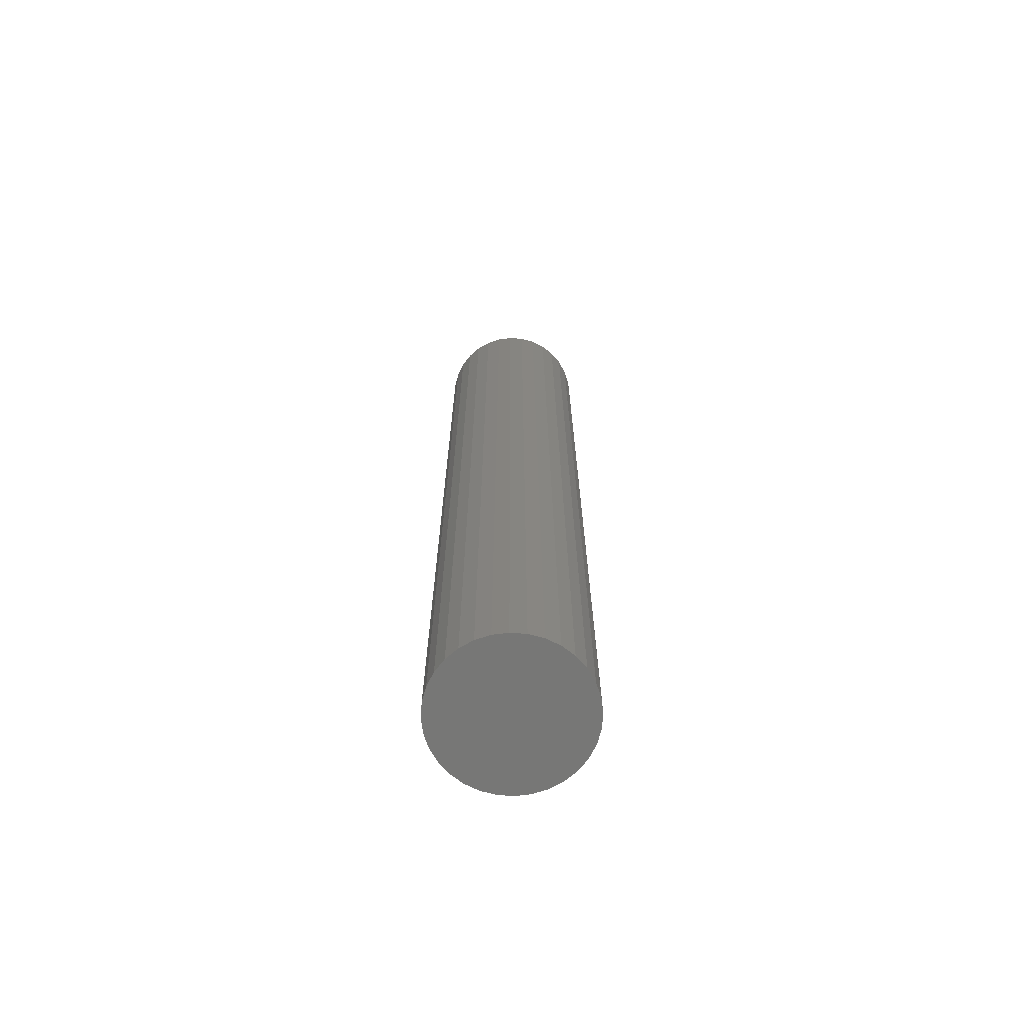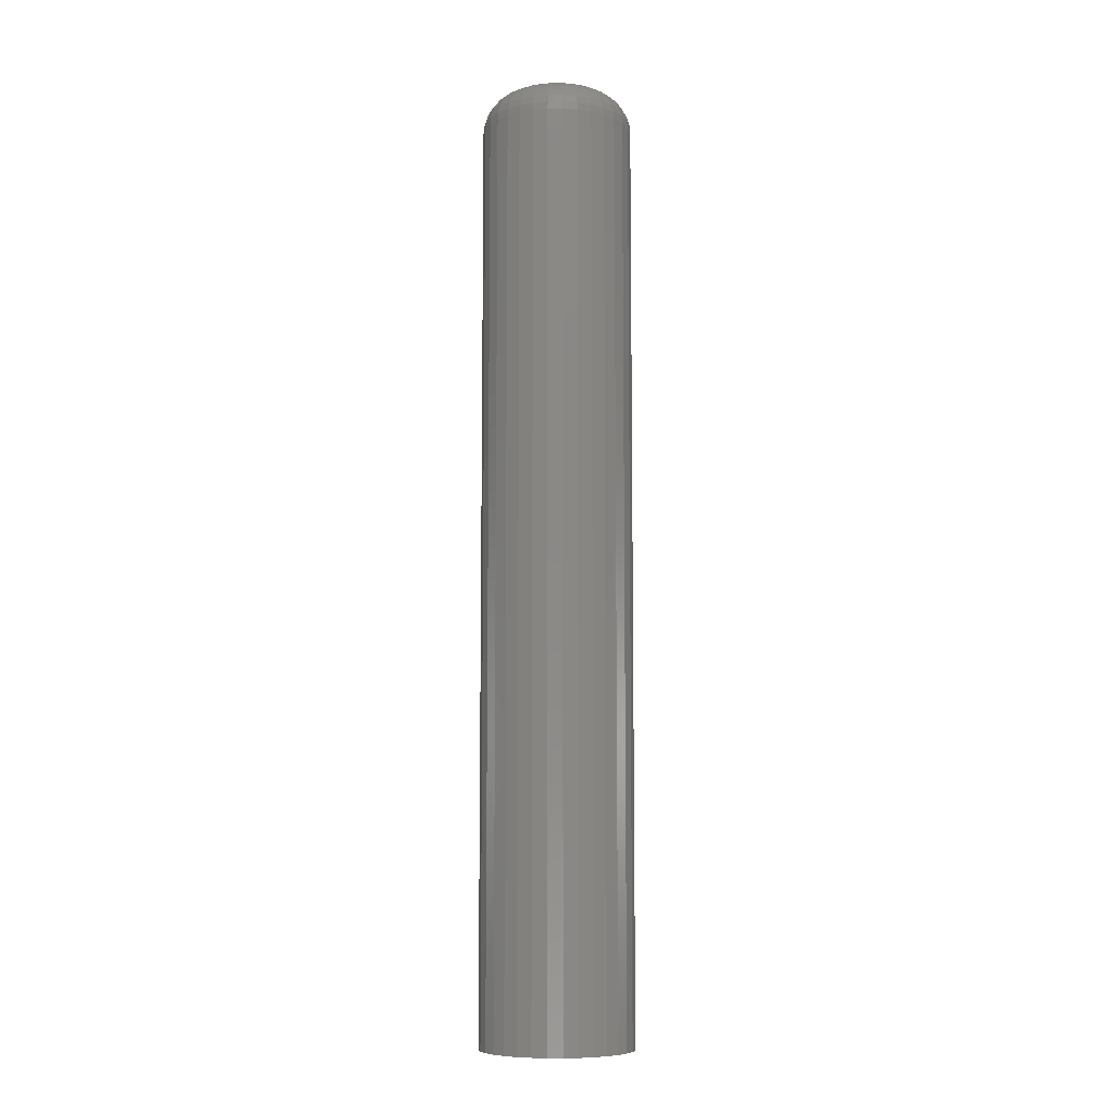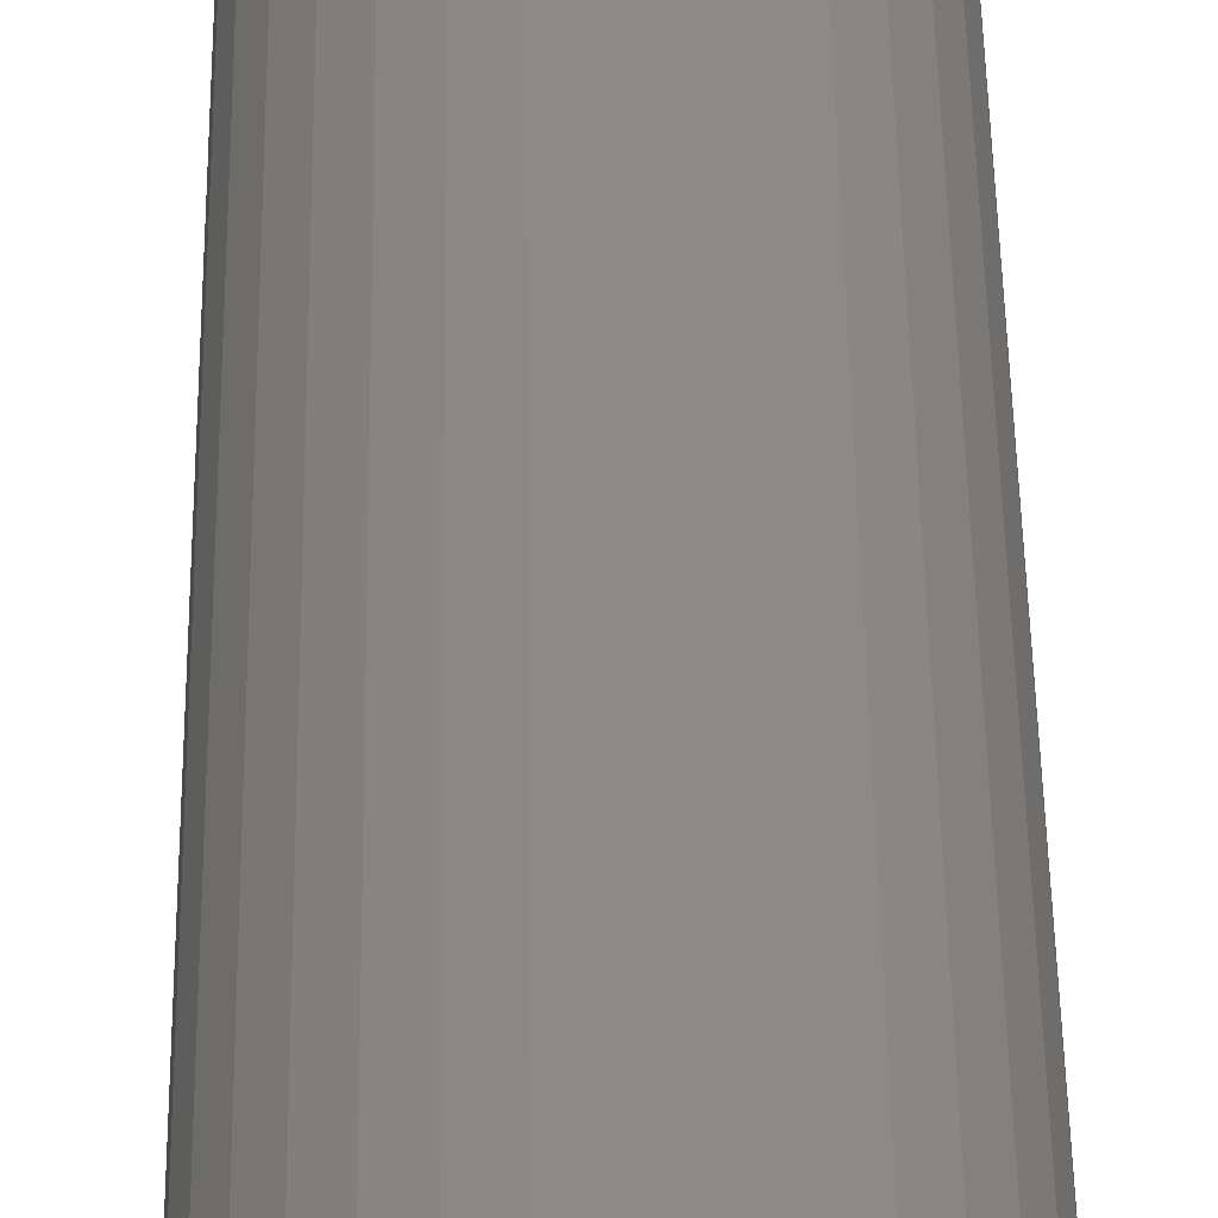
<metadata>
{"format":"stl","ext":"stl","renderer":"f3d","projection":"perspective","resolution":1024,"background":"white","views":[{"elev":-69.3,"azim":159.1,"up":"+Z"},{"elev":-8.3,"azim":142.0,"up":"+Z"},{"elev":33.5,"azim":179.4,"up":"+Y"}]}
</metadata>
<code>
# stl→obj: 320 verts, 636 faces
v 0.001563 0.02813 0.75
v -0.003924 0.02758 0.75
v -0.0092 0.02598 0.75
v 0.007049 0.02758 0.75
v 0.01233 0.02598 0.75
v -0.01406 0.02339 0.75
v 0.01719 0.02339 0.75
v -0.01832 0.01989 0.75
v 0.02145 0.01989 0.75
v -0.02182 0.01563 0.75
v 0.02495 0.01563 0.75
v -0.02442 0.01076 0.75
v 0.02755 0.01076 0.75
v -0.02602 0.005487 0.75
v 0.02915 0.005487 0.75
v 0.02915 -0.005487 0.75
v -0.02442 -0.01076 0.75
v 0.02755 -0.01076 0.75
v -0.02182 -0.01563 0.75
v 0.02495 -0.01563 0.75
v -0.01832 -0.01989 0.75
v 0.02145 -0.01989 0.75
v -0.01406 -0.02339 0.75
v 0.01719 -0.02339 0.75
v -0.0092 -0.02598 0.75
v 0.01233 -0.02598 0.75
v -0.003924 -0.02758 0.75
v 0.001563 -0.02813 0.75
v 0.007049 -0.02758 0.75
v 0.02969 -2.767e-18 0.75
v -0.02656 -1.741e-17 0.75
v -0.02602 -0.005487 0.75
v 0.06094 0 0
v 0.06094 -1.2e-16 0.7188
v 0.0598 -0.01158 0
v 0.0598 -0.01158 0.7188
v 0.05642 -0.02272 0
v 0.05642 -0.02272 0.7188
v 0.05093 -0.03299 0
v 0.05093 -0.03299 0.7188
v 0.04355 -0.04198 0
v 0.04355 -0.04198 0.7188
v 0.03455 -0.04937 0
v 0.03455 -0.04937 0.7188
v 0.02428 -0.05486 0
v 0.02428 -0.05486 0.7188
v 0.01315 -0.05823 0
v 0.01315 -0.05823 0.7188
v 0.001563 -0.05937 0
v 0.001563 -0.05937 0.7188
v -0.01002 -0.05823 0
v -0.01002 -0.05823 0.7188
v -0.02116 -0.05486 0
v -0.02116 -0.05486 0.7188
v -0.03142 -0.04937 0
v -0.03142 -0.04937 0.7188
v -0.04042 -0.04198 0
v -0.04042 -0.04198 0.7188
v -0.04781 -0.03299 0
v -0.04781 -0.03299 0.7188
v -0.05329 -0.02272 0
v -0.05329 -0.02272 0.7188
v -0.05667 -0.01158 0
v -0.05667 -0.01158 0.7188
v -0.05781 7.271e-18 0
v -0.05781 7.271e-18 0.7188
v -0.05667 0.01158 0
v -0.05667 0.01158 0.7188
v -0.05329 0.02272 0
v -0.05329 0.02272 0.7188
v -0.04781 0.03299 0
v -0.04781 0.03299 0.7188
v -0.04042 0.04198 0
v -0.04042 0.04198 0.7188
v -0.03142 0.04937 0
v -0.03142 0.04937 0.7188
v -0.02116 0.05486 0
v -0.02116 0.05486 0.7188
v -0.01002 0.05823 0
v -0.01002 0.05823 0.7188
v 0.001563 0.05937 0
v 0.001563 0.05937 0.7188
v 0.01315 0.05823 0
v 0.01315 0.05823 0.7188
v 0.02428 0.05486 0
v 0.02428 0.05486 0.7188
v 0.03455 0.04937 0
v 0.03455 0.04937 0.7188
v 0.04355 0.04198 0
v 0.04355 0.04198 0.7188
v 0.05093 0.03299 0
v 0.05093 0.03299 0.7188
v 0.05642 0.02272 0
v 0.05642 0.02272 0.7188
v 0.0598 0.01158 0
v 0.0598 0.01158 0.7188
v -0.03266 -1.735e-18 0.7494
v -0.032 0.006676 0.7494
v -0.03852 0 0.7476
v -0.03775 0.00782 0.7476
v -0.04392 3.469e-18 0.7447
v -0.04305 0.008874 0.7447
v -0.04866 3.469e-18 0.7408
v -0.04769 0.009798 0.7408
v -0.05255 6.939e-18 0.7361
v -0.05151 0.01056 0.7361
v -0.05543 6.939e-18 0.7307
v -0.05434 0.01112 0.7307
v -0.05721 1.041e-17 0.7248
v -0.05608 0.01147 0.7248
v 0.03513 0.006676 0.7494
v 0.03578 -6.939e-17 0.7494
v 0.04088 0.00782 0.7476
v 0.04165 -7.98e-17 0.7476
v 0.04618 0.008874 0.7447
v 0.04705 -8.674e-17 0.7447
v 0.05082 0.009798 0.7408
v 0.05178 -9.368e-17 0.7408
v 0.05463 0.01056 0.7361
v 0.05567 -9.714e-17 0.7361
v 0.05746 0.01112 0.7307
v 0.05856 -1.041e-16 0.7307
v 0.05921 0.01147 0.7248
v 0.06034 -1.076e-16 0.7248
v 0.03318 0.0131 0.7494
v 0.0386 0.01534 0.7476
v 0.04359 0.01741 0.7447
v 0.04796 0.01922 0.7408
v 0.05155 0.02071 0.7361
v 0.05422 0.02181 0.7307
v 0.05586 0.02249 0.7248
v 0.03002 0.01901 0.7494
v 0.03489 0.02227 0.7476
v 0.03938 0.02527 0.7447
v 0.04332 0.0279 0.7408
v 0.04655 0.03006 0.7361
v 0.04895 0.03167 0.7307
v 0.05043 0.03265 0.7248
v 0.02576 0.0242 0.7494
v 0.02991 0.02834 0.7476
v 0.03373 0.03216 0.7447
v 0.03707 0.03551 0.7408
v 0.03982 0.03826 0.7361
v 0.04186 0.0403 0.7307
v 0.04312 0.04156 0.7248
v 0.02057 0.02845 0.7494
v 0.02383 0.03333 0.7476
v 0.02683 0.03782 0.7447
v 0.02946 0.04176 0.7408
v 0.03162 0.04499 0.7361
v 0.03323 0.04739 0.7307
v 0.03422 0.04887 0.7248
v 0.01466 0.03162 0.7494
v 0.0169 0.03703 0.7476
v 0.01897 0.04202 0.7447
v 0.02078 0.0464 0.7408
v 0.02227 0.04999 0.7361
v 0.02337 0.05266 0.7307
v 0.02405 0.0543 0.7248
v 0.008239 0.03356 0.7494
v 0.009382 0.03931 0.7476
v 0.01044 0.04461 0.7447
v 0.01136 0.04926 0.7408
v 0.01212 0.05307 0.7361
v 0.01268 0.0559 0.7307
v 0.01303 0.05765 0.7248
v 0.001563 0.03422 0.7494
v 0.001563 0.04008 0.7476
v 0.001563 0.04549 0.7447
v 0.001563 0.05022 0.7408
v 0.001563 0.05411 0.7361
v 0.001563 0.057 0.7307
v 0.001563 0.05877 0.7248
v -0.005114 0.03356 0.7494
v -0.006257 0.03931 0.7476
v -0.007311 0.04461 0.7447
v -0.008235 0.04926 0.7408
v -0.008994 0.05307 0.7361
v -0.009557 0.0559 0.7307
v -0.009904 0.05765 0.7248
v -0.01153 0.03162 0.7494
v -0.01378 0.03703 0.7476
v -0.01584 0.04202 0.7447
v -0.01766 0.0464 0.7408
v -0.01914 0.04999 0.7361
v -0.02025 0.05266 0.7307
v -0.02093 0.0543 0.7248
v -0.01745 0.02845 0.7494
v -0.02071 0.03333 0.7476
v -0.02371 0.03782 0.7447
v -0.02634 0.04176 0.7408
v -0.0285 0.04499 0.7361
v -0.0301 0.04739 0.7307
v -0.03109 0.04887 0.7248
v -0.02264 0.0242 0.7494
v -0.02678 0.02834 0.7476
v -0.0306 0.03216 0.7447
v -0.03395 0.03551 0.7408
v -0.0367 0.03826 0.7361
v -0.03874 0.0403 0.7307
v -0.04 0.04156 0.7248
v -0.02689 0.01901 0.7494
v -0.03177 0.02227 0.7476
v -0.03626 0.02527 0.7447
v -0.0402 0.0279 0.7408
v -0.04343 0.03006 0.7361
v -0.04583 0.03167 0.7307
v -0.04731 0.03265 0.7248
v -0.03005 0.0131 0.7494
v -0.03547 0.01534 0.7476
v -0.04046 0.01741 0.7447
v -0.04484 0.01922 0.7408
v -0.04843 0.02071 0.7361
v -0.0511 0.02181 0.7307
v -0.05274 0.02249 0.7248
v 0.03513 -0.006676 0.7494
v 0.04088 -0.00782 0.7476
v 0.04618 -0.008874 0.7447
v 0.05082 -0.009798 0.7408
v 0.05463 -0.01056 0.7361
v 0.05746 -0.01112 0.7307
v 0.05921 -0.01147 0.7248
v -0.032 -0.006676 0.7494
v -0.03775 -0.00782 0.7476
v -0.04305 -0.008874 0.7447
v -0.04769 -0.009798 0.7408
v -0.05151 -0.01056 0.7361
v -0.05434 -0.01112 0.7307
v -0.05608 -0.01147 0.7248
v -0.03005 -0.0131 0.7494
v -0.03547 -0.01534 0.7476
v -0.04046 -0.01741 0.7447
v -0.04484 -0.01922 0.7408
v -0.04843 -0.02071 0.7361
v -0.0511 -0.02181 0.7307
v -0.05274 -0.02249 0.7248
v -0.02689 -0.01901 0.7494
v -0.03177 -0.02227 0.7476
v -0.03626 -0.02527 0.7447
v -0.0402 -0.0279 0.7408
v -0.04343 -0.03006 0.7361
v -0.04583 -0.03167 0.7307
v -0.04731 -0.03265 0.7248
v -0.02264 -0.0242 0.7494
v -0.02678 -0.02834 0.7476
v -0.0306 -0.03216 0.7447
v -0.03395 -0.03551 0.7408
v -0.0367 -0.03826 0.7361
v -0.03874 -0.0403 0.7307
v -0.04 -0.04156 0.7248
v -0.01745 -0.02845 0.7494
v -0.02071 -0.03333 0.7476
v -0.02371 -0.03782 0.7447
v -0.02634 -0.04176 0.7408
v -0.0285 -0.04499 0.7361
v -0.0301 -0.04739 0.7307
v -0.03109 -0.04887 0.7248
v -0.01153 -0.03162 0.7494
v -0.01378 -0.03703 0.7476
v -0.01584 -0.04202 0.7447
v -0.01766 -0.0464 0.7408
v -0.01914 -0.04999 0.7361
v -0.02025 -0.05266 0.7307
v -0.02093 -0.0543 0.7248
v -0.005114 -0.03356 0.7494
v -0.006257 -0.03931 0.7476
v -0.007311 -0.04461 0.7447
v -0.008235 -0.04926 0.7408
v -0.008994 -0.05307 0.7361
v -0.009557 -0.0559 0.7307
v -0.009904 -0.05765 0.7248
v 0.001563 -0.03422 0.7494
v 0.001563 -0.04008 0.7476
v 0.001563 -0.04549 0.7447
v 0.001563 -0.05022 0.7408
v 0.001563 -0.05411 0.7361
v 0.001563 -0.057 0.7307
v 0.001563 -0.05877 0.7248
v 0.008239 -0.03356 0.7494
v 0.009382 -0.03931 0.7476
v 0.01044 -0.04461 0.7447
v 0.01136 -0.04926 0.7408
v 0.01212 -0.05307 0.7361
v 0.01268 -0.0559 0.7307
v 0.01303 -0.05765 0.7248
v 0.01466 -0.03162 0.7494
v 0.0169 -0.03703 0.7476
v 0.01897 -0.04202 0.7447
v 0.02078 -0.0464 0.7408
v 0.02227 -0.04999 0.7361
v 0.02337 -0.05266 0.7307
v 0.02405 -0.0543 0.7248
v 0.02057 -0.02845 0.7494
v 0.02383 -0.03333 0.7476
v 0.02683 -0.03782 0.7447
v 0.02946 -0.04176 0.7408
v 0.03162 -0.04499 0.7361
v 0.03323 -0.04739 0.7307
v 0.03422 -0.04887 0.7248
v 0.02576 -0.0242 0.7494
v 0.02991 -0.02834 0.7476
v 0.03373 -0.03216 0.7447
v 0.03707 -0.03551 0.7408
v 0.03982 -0.03826 0.7361
v 0.04186 -0.0403 0.7307
v 0.04312 -0.04156 0.7248
v 0.03002 -0.01901 0.7494
v 0.03489 -0.02227 0.7476
v 0.03938 -0.02527 0.7447
v 0.04332 -0.0279 0.7408
v 0.04655 -0.03006 0.7361
v 0.04895 -0.03167 0.7307
v 0.05043 -0.03265 0.7248
v 0.03318 -0.0131 0.7494
v 0.0386 -0.01534 0.7476
v 0.04359 -0.01741 0.7447
v 0.04796 -0.01922 0.7408
v 0.05155 -0.02071 0.7361
v 0.05422 -0.02181 0.7307
v 0.05586 -0.02249 0.7248
f 1 2 3
f 4 1 3
f 4 3 5
f 5 3 6
f 5 6 7
f 7 6 8
f 7 8 9
f 9 8 10
f 9 10 11
f 11 10 12
f 11 12 13
f 13 12 14
f 13 14 15
f 16 17 18
f 18 17 19
f 18 19 20
f 20 19 21
f 20 21 22
f 22 21 23
f 22 23 24
f 24 23 25
f 24 25 26
f 26 25 27
f 26 27 28
f 26 28 29
f 15 14 30
f 30 14 31
f 30 31 16
f 16 31 32
f 16 32 17
f 33 34 35
f 35 34 36
f 35 36 37
f 37 36 38
f 37 38 39
f 39 38 40
f 39 40 41
f 41 40 42
f 41 42 43
f 43 42 44
f 43 44 45
f 45 44 46
f 45 46 47
f 47 46 48
f 47 48 49
f 49 48 50
f 49 50 51
f 51 50 52
f 51 52 53
f 53 52 54
f 53 54 55
f 55 54 56
f 55 56 57
f 57 56 58
f 57 58 59
f 59 58 60
f 59 60 61
f 61 60 62
f 61 62 63
f 63 62 64
f 63 64 65
f 65 64 66
f 65 66 67
f 67 66 68
f 67 68 69
f 69 68 70
f 69 70 71
f 71 70 72
f 71 72 73
f 73 72 74
f 73 74 75
f 75 74 76
f 75 76 77
f 77 76 78
f 77 78 79
f 79 78 80
f 79 80 81
f 81 80 82
f 81 82 83
f 83 82 84
f 83 84 85
f 85 84 86
f 85 86 87
f 87 86 88
f 87 88 89
f 89 88 90
f 89 90 91
f 91 90 92
f 91 92 93
f 93 92 94
f 93 94 95
f 95 94 96
f 95 96 33
f 33 96 34
f 31 14 97
f 97 14 98
f 97 98 99
f 99 98 100
f 99 100 101
f 101 100 102
f 101 102 103
f 103 102 104
f 103 104 105
f 105 104 106
f 105 106 107
f 107 106 108
f 107 108 109
f 109 108 110
f 109 110 66
f 66 110 68
f 15 30 111
f 111 30 112
f 111 112 113
f 113 112 114
f 113 114 115
f 115 114 116
f 115 116 117
f 117 116 118
f 117 118 119
f 119 118 120
f 119 120 121
f 121 120 122
f 121 122 123
f 123 122 124
f 123 124 96
f 96 124 34
f 13 15 125
f 125 15 111
f 125 111 126
f 126 111 113
f 126 113 127
f 127 113 115
f 127 115 128
f 128 115 117
f 128 117 129
f 129 117 119
f 129 119 130
f 130 119 121
f 130 121 131
f 131 121 123
f 131 123 94
f 94 123 96
f 11 13 132
f 132 13 125
f 132 125 133
f 133 125 126
f 133 126 134
f 134 126 127
f 134 127 135
f 135 127 128
f 135 128 136
f 136 128 129
f 136 129 137
f 137 129 130
f 137 130 138
f 138 130 131
f 138 131 92
f 92 131 94
f 9 11 139
f 139 11 132
f 139 132 140
f 140 132 133
f 140 133 141
f 141 133 134
f 141 134 142
f 142 134 135
f 142 135 143
f 143 135 136
f 143 136 144
f 144 136 137
f 144 137 145
f 145 137 138
f 145 138 90
f 90 138 92
f 7 9 146
f 146 9 139
f 146 139 147
f 147 139 140
f 147 140 148
f 148 140 141
f 148 141 149
f 149 141 142
f 149 142 150
f 150 142 143
f 150 143 151
f 151 143 144
f 151 144 152
f 152 144 145
f 152 145 88
f 88 145 90
f 5 7 153
f 153 7 146
f 153 146 154
f 154 146 147
f 154 147 155
f 155 147 148
f 155 148 156
f 156 148 149
f 156 149 157
f 157 149 150
f 157 150 158
f 158 150 151
f 158 151 159
f 159 151 152
f 159 152 86
f 86 152 88
f 4 5 160
f 160 5 153
f 160 153 161
f 161 153 154
f 161 154 162
f 162 154 155
f 162 155 163
f 163 155 156
f 163 156 164
f 164 156 157
f 164 157 165
f 165 157 158
f 165 158 166
f 166 158 159
f 166 159 84
f 84 159 86
f 1 4 167
f 167 4 160
f 167 160 168
f 168 160 161
f 168 161 169
f 169 161 162
f 169 162 170
f 170 162 163
f 170 163 171
f 171 163 164
f 171 164 172
f 172 164 165
f 172 165 173
f 173 165 166
f 173 166 82
f 82 166 84
f 2 1 174
f 174 1 167
f 174 167 175
f 175 167 168
f 175 168 176
f 176 168 169
f 176 169 177
f 177 169 170
f 177 170 178
f 178 170 171
f 178 171 179
f 179 171 172
f 179 172 180
f 180 172 173
f 180 173 80
f 80 173 82
f 3 2 181
f 181 2 174
f 181 174 182
f 182 174 175
f 182 175 183
f 183 175 176
f 183 176 184
f 184 176 177
f 184 177 185
f 185 177 178
f 185 178 186
f 186 178 179
f 186 179 187
f 187 179 180
f 187 180 78
f 78 180 80
f 6 3 188
f 188 3 181
f 188 181 189
f 189 181 182
f 189 182 190
f 190 182 183
f 190 183 191
f 191 183 184
f 191 184 192
f 192 184 185
f 192 185 193
f 193 185 186
f 193 186 194
f 194 186 187
f 194 187 76
f 76 187 78
f 8 6 195
f 195 6 188
f 195 188 196
f 196 188 189
f 196 189 197
f 197 189 190
f 197 190 198
f 198 190 191
f 198 191 199
f 199 191 192
f 199 192 200
f 200 192 193
f 200 193 201
f 201 193 194
f 201 194 74
f 74 194 76
f 10 8 202
f 202 8 195
f 202 195 203
f 203 195 196
f 203 196 204
f 204 196 197
f 204 197 205
f 205 197 198
f 205 198 206
f 206 198 199
f 206 199 207
f 207 199 200
f 207 200 208
f 208 200 201
f 208 201 72
f 72 201 74
f 12 10 209
f 209 10 202
f 209 202 210
f 210 202 203
f 210 203 211
f 211 203 204
f 211 204 212
f 212 204 205
f 212 205 213
f 213 205 206
f 213 206 214
f 214 206 207
f 214 207 215
f 215 207 208
f 215 208 70
f 70 208 72
f 14 12 98
f 98 12 209
f 98 209 100
f 100 209 210
f 100 210 102
f 102 210 211
f 102 211 104
f 104 211 212
f 104 212 106
f 106 212 213
f 106 213 108
f 108 213 214
f 108 214 110
f 110 214 215
f 110 215 68
f 68 215 70
f 30 16 112
f 112 16 216
f 112 216 114
f 114 216 217
f 114 217 116
f 116 217 218
f 116 218 118
f 118 218 219
f 118 219 120
f 120 219 220
f 120 220 122
f 122 220 221
f 122 221 124
f 124 221 222
f 124 222 34
f 34 222 36
f 32 31 223
f 223 31 97
f 223 97 224
f 224 97 99
f 224 99 225
f 225 99 101
f 225 101 226
f 226 101 103
f 226 103 227
f 227 103 105
f 227 105 228
f 228 105 107
f 228 107 229
f 229 107 109
f 229 109 64
f 64 109 66
f 17 32 230
f 230 32 223
f 230 223 231
f 231 223 224
f 231 224 232
f 232 224 225
f 232 225 233
f 233 225 226
f 233 226 234
f 234 226 227
f 234 227 235
f 235 227 228
f 235 228 236
f 236 228 229
f 236 229 62
f 62 229 64
f 19 17 237
f 237 17 230
f 237 230 238
f 238 230 231
f 238 231 239
f 239 231 232
f 239 232 240
f 240 232 233
f 240 233 241
f 241 233 234
f 241 234 242
f 242 234 235
f 242 235 243
f 243 235 236
f 243 236 60
f 60 236 62
f 21 19 244
f 244 19 237
f 244 237 245
f 245 237 238
f 245 238 246
f 246 238 239
f 246 239 247
f 247 239 240
f 247 240 248
f 248 240 241
f 248 241 249
f 249 241 242
f 249 242 250
f 250 242 243
f 250 243 58
f 58 243 60
f 23 21 251
f 251 21 244
f 251 244 252
f 252 244 245
f 252 245 253
f 253 245 246
f 253 246 254
f 254 246 247
f 254 247 255
f 255 247 248
f 255 248 256
f 256 248 249
f 256 249 257
f 257 249 250
f 257 250 56
f 56 250 58
f 25 23 258
f 258 23 251
f 258 251 259
f 259 251 252
f 259 252 260
f 260 252 253
f 260 253 261
f 261 253 254
f 261 254 262
f 262 254 255
f 262 255 263
f 263 255 256
f 263 256 264
f 264 256 257
f 264 257 54
f 54 257 56
f 27 25 265
f 265 25 258
f 265 258 266
f 266 258 259
f 266 259 267
f 267 259 260
f 267 260 268
f 268 260 261
f 268 261 269
f 269 261 262
f 269 262 270
f 270 262 263
f 270 263 271
f 271 263 264
f 271 264 52
f 52 264 54
f 28 27 272
f 272 27 265
f 272 265 273
f 273 265 266
f 273 266 274
f 274 266 267
f 274 267 275
f 275 267 268
f 275 268 276
f 276 268 269
f 276 269 277
f 277 269 270
f 277 270 278
f 278 270 271
f 278 271 50
f 50 271 52
f 29 28 279
f 279 28 272
f 279 272 280
f 280 272 273
f 280 273 281
f 281 273 274
f 281 274 282
f 282 274 275
f 282 275 283
f 283 275 276
f 283 276 284
f 284 276 277
f 284 277 285
f 285 277 278
f 285 278 48
f 48 278 50
f 26 29 286
f 286 29 279
f 286 279 287
f 287 279 280
f 287 280 288
f 288 280 281
f 288 281 289
f 289 281 282
f 289 282 290
f 290 282 283
f 290 283 291
f 291 283 284
f 291 284 292
f 292 284 285
f 292 285 46
f 46 285 48
f 24 26 293
f 293 26 286
f 293 286 294
f 294 286 287
f 294 287 295
f 295 287 288
f 295 288 296
f 296 288 289
f 296 289 297
f 297 289 290
f 297 290 298
f 298 290 291
f 298 291 299
f 299 291 292
f 299 292 44
f 44 292 46
f 22 24 300
f 300 24 293
f 300 293 301
f 301 293 294
f 301 294 302
f 302 294 295
f 302 295 303
f 303 295 296
f 303 296 304
f 304 296 297
f 304 297 305
f 305 297 298
f 305 298 306
f 306 298 299
f 306 299 42
f 42 299 44
f 20 22 307
f 307 22 300
f 307 300 308
f 308 300 301
f 308 301 309
f 309 301 302
f 309 302 310
f 310 302 303
f 310 303 311
f 311 303 304
f 311 304 312
f 312 304 305
f 312 305 313
f 313 305 306
f 313 306 40
f 40 306 42
f 18 20 314
f 314 20 307
f 314 307 315
f 315 307 308
f 315 308 316
f 316 308 309
f 316 309 317
f 317 309 310
f 317 310 318
f 318 310 311
f 318 311 319
f 319 311 312
f 319 312 320
f 320 312 313
f 320 313 38
f 38 313 40
f 16 18 216
f 216 18 314
f 216 314 217
f 217 314 315
f 217 315 218
f 218 315 316
f 218 316 219
f 219 316 317
f 219 317 220
f 220 317 318
f 220 318 221
f 221 318 319
f 221 319 222
f 222 319 320
f 222 320 36
f 36 320 38
f 81 83 79
f 77 79 83
f 85 77 83
f 75 77 85
f 87 75 85
f 73 75 87
f 89 73 87
f 71 73 89
f 91 71 89
f 69 71 91
f 93 69 91
f 39 59 37
f 57 59 39
f 41 57 39
f 55 57 41
f 43 55 41
f 53 55 43
f 45 53 43
f 51 53 45
f 47 51 45
f 49 51 47
f 59 61 37
f 37 61 63
f 37 63 35
f 35 63 65
f 35 65 33
f 33 65 67
f 33 67 95
f 95 67 69
f 95 69 93

</code>
